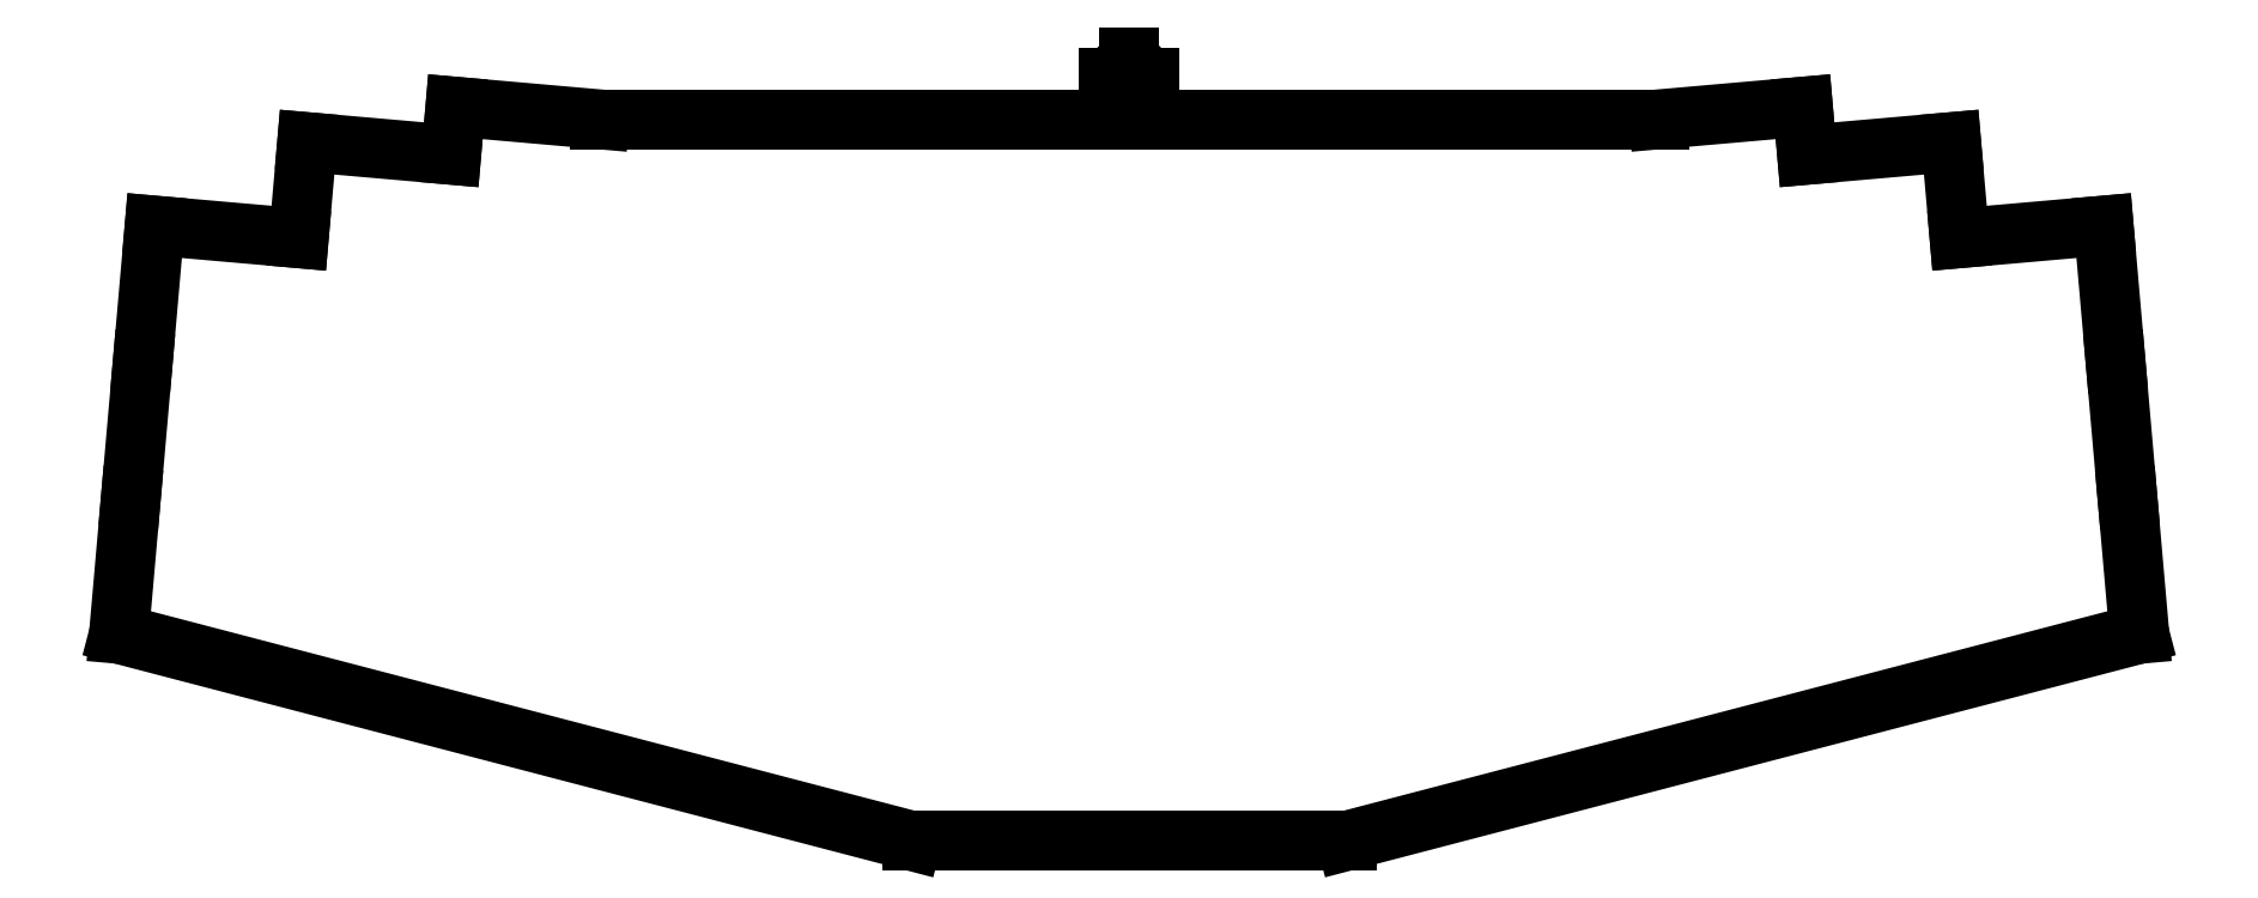
<metadata>
{"format":"dxf","ext":"dxf","renderer":"ezdxf+matplotlib","layout":"modelspace","background":"white","min_lineweight":24,"dpi":150}
</metadata>
<code>
0
SECTION
2
ENTITIES
0
LINE
8
0
10
232.3
20
-8.08
30
0
11
233.4
21
-20.03
31
0
0
LINE
8
0
10
195.9
20
-5.24
30
0
11
213.9
21
-3.671
31
0
0
LINE
8
0
10
233.4
20
-20.03
30
0
11
251.3
21
-18.47
31
0
0
LINE
8
0
10
214.4
20
-9.648
30
0
11
232.3
21
-8.08
31
0
0
LINE
8
0
10
45.62
20
-9.648
30
0
11
46.15
21
-3.671
31
0
0
LINE
8
0
10
26.65
20
-20.03
30
0
11
27.69
21
-8.08
31
0
0
LINE
8
0
10
8.714
20
-18.47
30
0
11
26.65
21
-20.03
31
0
0
LINE
8
0
10
27.69
20
-8.08
30
0
11
45.62
21
-9.648
31
0
0
LINE
8
0
10
46.15
20
-3.671
30
0
11
64.08
21
-5.24
31
0
0
LINE
8
0
10
7.232
20
-35.4
30
0
11
8.714
21
-18.47
31
0
0
LINE
8
0
10
5.75
20
-52.34
30
0
11
7.232
21
-35.4
31
0
0
LINE
8
0
10
4.269
20
-69.27
30
0
11
5.75
21
-52.34
31
0
0
LINE
8
0
10
252.8
20
-35.4
30
0
11
254.2
21
-52.34
31
0
0
LINE
8
0
10
130
20
2.5
30
0
11
130
21
-2.5
31
0
0
LINE
8
0
10
127.5
20
0
30
0
11
132.5
21
0
31
0
0
LINE
8
0
10
254.2
20
-52.34
30
0
11
255.7
21
-69.27
31
0
0
LINE
8
0
10
251.3
20
-18.47
30
0
11
252.8
21
-35.4
31
0
0
LINE
8
0
10
127.5
20
0
30
0
11
132.5
21
0
31
0
0
LINE
8
0
10
130
20
2.5
30
0
11
130
21
-2.5
31
0
0
CIRCLE
8
0
10
130
20
0
30
0
40
1.667
210
0
220
0
230
1
0
CIRCLE
8
0
10
130
20
0
30
0
40
1.667
210
0
220
0
230
1
0
LINE
8
0
10
64.08
20
-5.24
30
0
11
195.9
21
-5.24
31
0
0
LINE
8
0
10
102.9
20
-95.04
30
0
11
157.1
21
-95.04
31
0
0
LINE
8
0
10
4.269
20
-69.27
30
0
11
102.9
21
-95.04
31
0
0
LINE
8
0
10
157.1
20
-95.04
30
0
11
255.7
21
-69.27
31
0
0
LINE
8
0
10
213.9
20
-3.671
30
0
11
214.4
21
-9.648
31
0
0
ENDSEC
0
EOF

</code>
